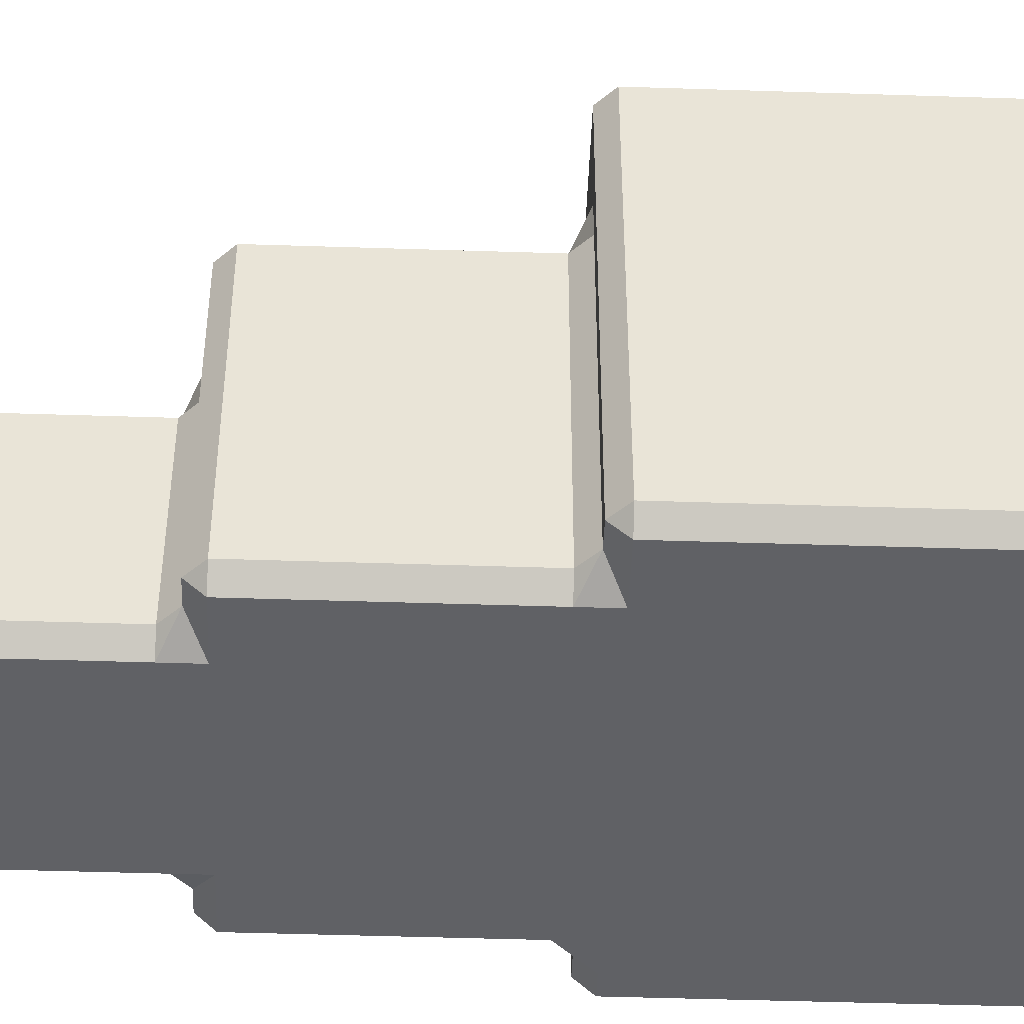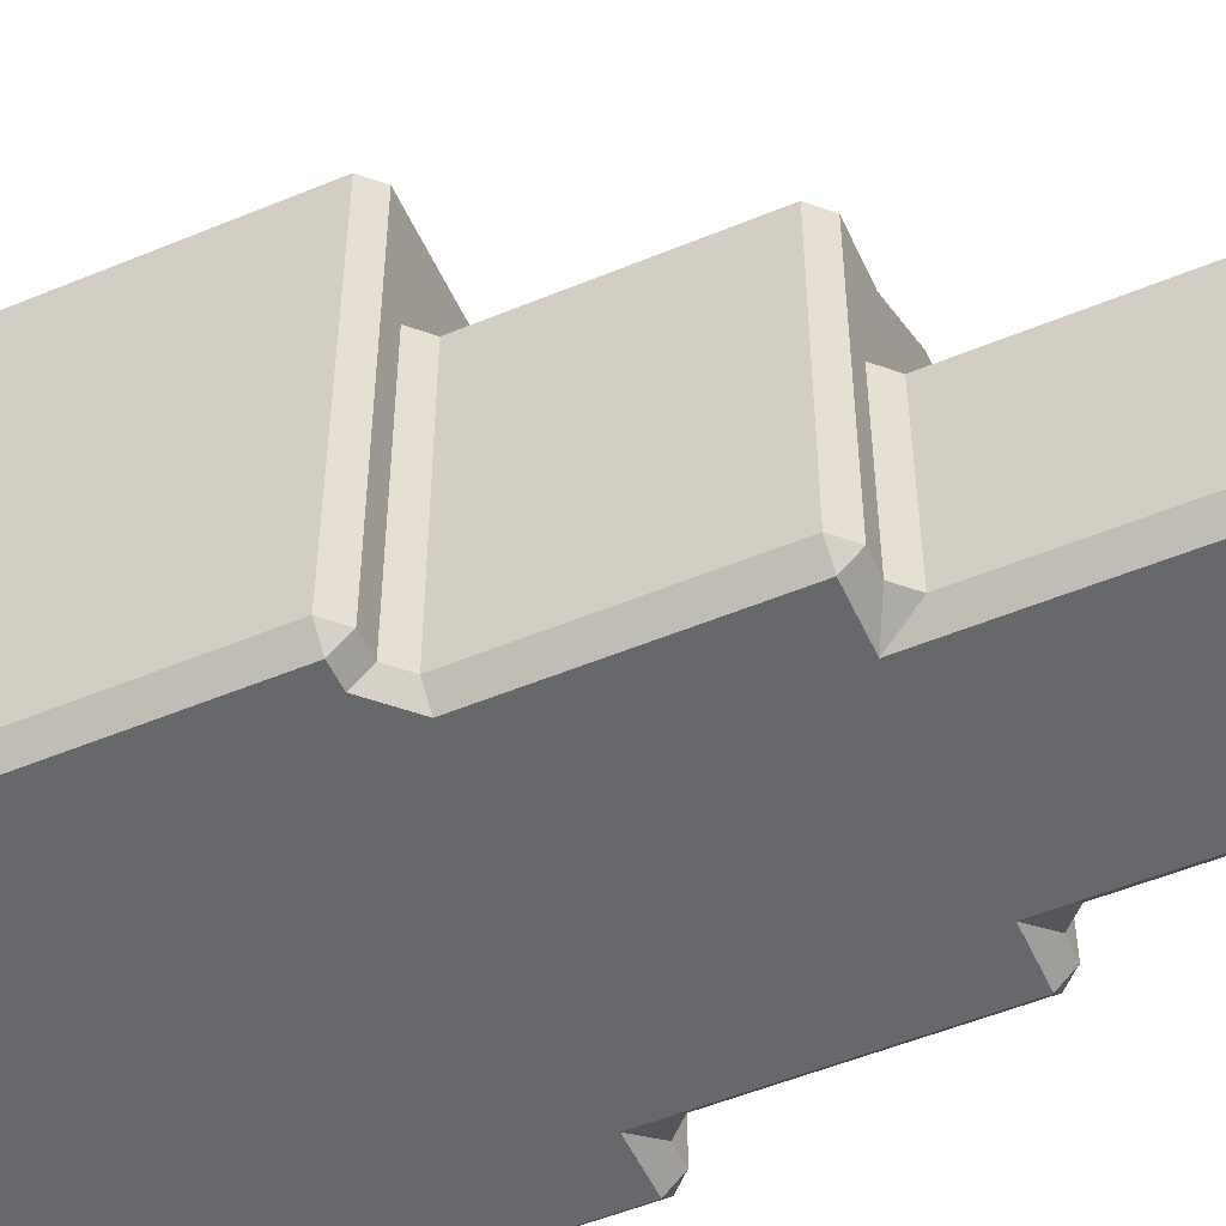
<metadata>
{"format":"obj","ext":"obj","renderer":"f3d","projection":"perspective","resolution":1024,"background":"white","views":[{"elev":-47.6,"azim":-92.1,"up":"+Y"},{"elev":-52.3,"azim":114.1,"up":"+Y"}]}
</metadata>
<code>
o Cube
v -0.9271 1 -0.9271
v -0.9271 0.9271 -1
v -1 0.9271 -0.9271
v -0.9271 -1 -0.9271
v -1 -0.9271 -0.9271
v -0.9271 -0.9271 -1
v 1 0.9271 -0.9271
v 0.9271 0.9271 -1
v 0.9271 1 -0.9271
v 0.9271 -0.9271 -1
v 1 -0.9271 -0.9271
v 0.9271 -1 -0.9271
v -0.9271 0.9271 1
v -0.9271 1 0.9271
v -1 0.9271 0.9271
v -0.9271 -1 0.9271
v -0.9271 -0.9271 1
v -1 -0.9271 0.9271
v 0.9271 0.9271 1
v 1 0.9271 0.9271
v 0.9271 1 0.9271
v 0.9271 -0.9271 1
v 0.9271 -1 0.9271
v 1 -0.9271 0.9271
v -0.07286 -0.9271 1
v -0.07286 -1 0.9271
v 0.07286 -1 0.9271
v 0.07286 -0.9271 1
v -0.07286 1.149 -1
v -0.07286 1.222 -0.9271
v 0.07286 1.222 -0.9271
v 0.07286 1.149 -1
v 0.07286 0.9483 0.8618
v 0.07286 1.021 0.7889
v -0.07286 1.021 0.7889
v -0.07286 0.9483 0.8618
v 0.07286 -1 -1.073
v 0.07286 -1 -0.9271
v -0.07286 -1 -0.9271
v -0.07286 -1 -1.073
v 0.4271 -1 0.9271
v 0.5729 -1 0.9271
v 0.5729 -0.9271 1
v 0.4271 -0.9271 1
v 0.4271 0.9271 -1
v 0.4271 1 -0.9271
v 0.5729 1 -0.9271
v 0.5729 0.9271 -1
v 0.4271 0.9271 1
v 0.5729 0.9271 1
v 0.5729 1 0.9271
v 0.4271 1 0.9271
v 0.4271 -1 -1.073
v 0.5729 -1 -1.073
v 0.5729 -1 -0.9271
v 0.4271 -1 -0.9271
v -0.4271 0.9271 1
v -0.4271 1 0.9271
v -0.5729 1 0.9271
v -0.5729 0.9271 1
v -0.4271 -1 -1.073
v -0.4271 -1 -0.9271
v -0.5729 -1 -0.9271
v -0.5729 -1 -1.073
v -0.4271 -0.9271 1
v -0.5729 -0.9271 1
v -0.5729 -1 0.9271
v -0.4271 -1 0.9271
v -0.4271 0.9271 -1
v -0.5729 0.9271 -1
v -0.5729 1 -0.9271
v -0.4271 1 -0.9271
v -0.9271 0.07286 -1
v -0.9271 -0.07286 -1
v -1 -0.07286 -0.9271
v -1 0.07286 -0.9271
v 0.9271 -0.07286 1
v 1 -0.07286 0.9271
v 1 0.07286 0.9271
v 0.9271 0.07286 1
v 1 0.07286 -0.9271
v 1 -0.07286 -0.9271
v 0.9271 -0.07286 -1
v 0.9271 0.07286 -1
v -0.9271 0.07286 1
v -1 0.07286 0.9271
v -1 -0.07286 0.9271
v -0.9271 -0.07286 1
v -0.5 -0.07286 -3.447
v -0.4271 0 -3.447
v -0.4271 -0.07286 -3.52
v 0.07286 0.07286 1.098
v -0.07286 0.07286 1.098
v -0.07286 -0.07286 1.098
v 0.07286 -0.07286 1.098
v 0.4271 0.07286 1
v 0.4271 -0.07286 1
v 0.5729 -0.07286 1
v 0.5729 0.07286 1
v 0.4271 0 -3.447
v 0.5 -0.07286 -3.447
v 0.4271 -0.07286 -3.52
v -0.07286 0.2217 -3.447
v 0.07286 0.2217 -3.447
v 0.07286 0.1488 -3.52
v -0.07286 0.1488 -3.52
v -0.5729 0.07286 1
v -0.5729 -0.07286 1
v -0.4271 -0.07286 1
v -0.4271 0.07286 1
v 0.9271 0.5729 1
v 0.9271 0.4271 1
v 1 0.4271 0.9271
v 1 0.5729 0.9271
v -0.9271 0.4271 -1
v -1 0.4271 -0.9271
v -1 0.5729 -0.9271
v -0.9271 0.5729 -1
v 1 0.4271 -0.9271
v 0.9271 0.4271 -1
v 0.9271 0.5729 -1
v 1 0.5729 -0.9271
v -0.9271 0.4271 1
v -0.9271 0.5729 1
v -1 0.5729 0.9271
v -1 0.4271 0.9271
v -0.07286 0.5729 -1
v 0.07286 0.5729 -1
v 0.07286 0.7217 -1.073
v -0.07286 0.7217 -1.073
v 0.07286 0.4271 1
v 0.07286 0.5729 1
v -0.07286 0.5729 1
v -0.07286 0.4271 1
v 0.4271 0.4271 1
v 0.5729 0.4271 1
v 0.5729 0.5729 1
v 0.4271 0.5729 1
v 0.5729 0.5 -1.073
v 0.4271 0.5 -1.073
v 0.4271 0.5729 -1
v 0.5729 0.5729 -1
v -0.4271 0.5729 -1
v -0.4271 0.5 -1.073
v -0.5729 0.5 -1.073
v -0.5729 0.5729 -1
v -0.5729 0.4271 1
v -0.4271 0.4271 1
v -0.4271 0.5729 1
v -0.5729 0.5729 1
v -0.9271 -0.5729 -1
v -1 -0.5729 -0.9271
v -1 -0.4271 -0.9271
v -0.9271 -0.4271 -1
v 0.9271 -0.5729 -1
v 0.9271 -0.4271 -1
v 1 -0.4271 -0.9271
v 1 -0.5729 -0.9271
v -1 -0.5729 0.9271
v -0.9271 -0.5729 1
v -0.9271 -0.4271 1
v -1 -0.4271 0.9271
v -0.4271 -1 -3.447
v -0.5 -0.9271 -3.447
v -0.4271 -0.9271 -3.52
v -0.07286 -0.5729 1
v 0.07286 -0.5729 1
v 0.07286 -0.4271 1
v -0.07286 -0.4271 1
v 0.5729 -0.5729 1
v 0.5729 -0.4271 1
v 0.4271 -0.4271 1
v 0.4271 -0.5729 1
v 0.5 -0.9271 -3.447
v 0.4271 -1 -3.447
v 0.4271 -0.9271 -3.52
v -0.07286 -0.9271 -3.52
v 0.07286 -0.9271 -3.52
v 0.07286 -1 -3.447
v -0.07286 -1 -3.447
v -0.5729 -0.5729 1
v -0.4271 -0.5729 1
v -0.4271 -0.4271 1
v -0.5729 -0.4271 1
v 0.9271 -0.4271 1
v 0.9271 -0.5729 1
v 1 -0.5729 0.9271
v 1 -0.4271 0.9271
v 0.8229 -1 0.9271
v 0.8229 -0.9271 1
v 0.6771 -0.9271 1
v 0.6771 -1 0.9271
v 0.8229 1 -0.9271
v 0.8229 0.9271 -1
v 0.6771 0.9271 -1
v 0.6771 1 -0.9271
v 0.6771 1 0.9271
v 0.6771 0.9271 1
v 0.8229 0.9271 1
v 0.8229 1 0.9271
v 0.6771 -1 -0.9271
v 0.6771 -1 -1.073
v 0.75 -0.9271 -1.073
v 0.8229 -0.9271 -1
v 0.8229 -1 -0.9271
v 0.6771 -0.07286 1
v 0.8229 -0.07286 1
v 0.8229 0.07286 1
v 0.6771 0.07286 1
v 0.8229 -0.07286 -1
v 0.75 -0.07286 -1.073
v 0.75 0.07286 -1.073
v 0.8229 0.07286 -1
v 0.6771 0.5729 1
v 0.6771 0.4271 1
v 0.8229 0.4271 1
v 0.8229 0.5729 1
v 0.8229 0.5729 -1
v 0.8229 0.4271 -1
v 0.75 0.4271 -1.073
v 0.6771 0.5 -1.073
v 0.6771 0.5729 -1
v 0.8229 -0.4271 -1
v 0.8229 -0.5729 -1
v 0.75 -0.5729 -1.073
v 0.75 -0.4271 -1.073
v 0.6771 -0.4271 1
v 0.6771 -0.5729 1
v 0.8229 -0.5729 1
v 0.8229 -0.4271 1
v -0.8229 0.9271 1
v -0.6771 0.9271 1
v -0.6771 1 0.9271
v -0.8229 1 0.9271
v -0.8229 -1 -0.9271
v -0.8229 -0.9271 -1
v -0.75 -0.9271 -1.073
v -0.6771 -1 -1.073
v -0.6771 -1 -0.9271
v -0.6771 -1 0.9271
v -0.6771 -0.9271 1
v -0.8229 -0.9271 1
v -0.8229 -1 0.9271
v -0.6771 1 -0.9271
v -0.6771 0.9271 -1
v -0.8229 0.9271 -1
v -0.8229 1 -0.9271
v -0.75 -0.07286 -1.073
v -0.8229 -0.07286 -1
v -0.8229 0.07286 -1
v -0.75 0.07286 -1.073
v -0.8229 -0.07286 1
v -0.6771 -0.07286 1
v -0.6771 0.07286 1
v -0.8229 0.07286 1
v -0.6771 0.5729 -1
v -0.6771 0.5 -1.073
v -0.75 0.4271 -1.073
v -0.8229 0.4271 -1
v -0.8229 0.5729 -1
v -0.8229 0.5729 1
v -0.8229 0.4271 1
v -0.6771 0.4271 1
v -0.6771 0.5729 1
v -0.8229 -0.4271 1
v -0.8229 -0.5729 1
v -0.6771 -0.5729 1
v -0.6771 -0.4271 1
v -0.75 -0.4271 -1.073
v -0.75 -0.5729 -1.073
v -0.8229 -0.5729 -1
v -0.8229 -0.4271 -1
v -0.07286 -1 -2.048
v -0.07286 -1 -2.194
v 0.07286 -1 -2.194
v 0.07286 -1 -2.048
v 0.5729 -1 -2.048
v 0.4271 -1 -2.048
v 0.4271 -1 -2.194
v 0.5 -0.9271 -2.194
v 0.5729 -0.9271 -2.121
v -0.5729 -1 -2.048
v -0.5729 -0.9271 -2.121
v -0.5 -0.9271 -2.194
v -0.4271 -1 -2.194
v -0.4271 -1 -2.048
v -0.07286 0.07286 -2.121
v 0.07286 0.07286 -2.121
v 0.07286 0.2217 -2.194
v -0.07286 0.2217 -2.194
v 0.5729 0.07286 -2.121
v 0.5729 -0.07286 -2.121
v 0.5 -0.07286 -2.194
v 0.4271 0 -2.194
v 0.4271 0.07286 -2.121
v -0.4271 0.07286 -2.121
v -0.4271 0 -2.194
v -0.5 -0.07286 -2.194
v -0.5729 -0.07286 -2.121
v -0.5729 0.07286 -2.121
v -0.07286 0.7217 -2.048
v 0.07286 0.7217 -2.048
v 0.07286 0.6488 -2.121
v -0.07286 0.6488 -2.121
v 0.5729 0.5 -2.048
v 0.5729 0.4271 -2.121
v 0.4271 0.4271 -2.121
v 0.4271 0.5 -2.048
v -0.4271 0.5 -2.048
v -0.4271 0.4271 -2.121
v -0.5729 0.4271 -2.121
v -0.5729 0.5 -2.048
v 0.5 -0.5729 -2.194
v 0.5 -0.4271 -2.194
v 0.5729 -0.4271 -2.121
v 0.5729 -0.5729 -2.121
v -0.5 -0.5729 -2.194
v -0.5729 -0.5729 -2.121
v -0.5729 -0.4271 -2.121
v -0.5 -0.4271 -2.194
v 0.75 -0.9271 -2.048
v 0.6771 -1 -2.048
v 0.6771 -0.9271 -2.121
v 0.75 -0.07286 -2.048
v 0.6771 -0.07286 -2.121
v 0.6771 0.07286 -2.121
v 0.75 0.07286 -2.048
v 0.75 0.4271 -2.048
v 0.6771 0.4271 -2.121
v 0.6771 0.5 -2.048
v 0.75 -0.4271 -2.048
v 0.75 -0.5729 -2.048
v 0.6771 -0.5729 -2.121
v 0.6771 -0.4271 -2.121
v -0.75 -0.9271 -2.048
v -0.6771 -0.9271 -2.121
v -0.6771 -1 -2.048
v -0.75 -0.07286 -2.048
v -0.75 0.07286 -2.048
v -0.6771 0.07286 -2.121
v -0.6771 -0.07286 -2.121
v -0.75 0.4271 -2.048
v -0.6771 0.5 -2.048
v -0.6771 0.4271 -2.121
v -0.75 -0.4271 -2.048
v -0.6771 -0.4271 -2.121
v -0.6771 -0.5729 -2.121
v -0.75 -0.5729 -2.048
v 0.07286 -0.5729 -3.52
v -0.07286 -0.5729 -3.52
v -0.07286 -0.4271 -3.52
v 0.07286 -0.4271 -3.52
v 0.5 -0.5729 -3.447
v 0.4271 -0.5729 -3.52
v 0.4271 -0.4271 -3.52
v 0.5 -0.4271 -3.447
v -0.5 -0.5729 -3.447
v -0.5 -0.4271 -3.447
v -0.4271 -0.4271 -3.52
v -0.4271 -0.5729 -3.52
f 194 121 218
f 200 9 193
f 266 17 242
f 231 124 261
f 224 10 204
f 2 260 118
f 49 132 138
f 38 41 27
f 133 57 149
f 34 46 31
f 54 322 202
f 69 127 143
f 72 35 30
f 128 45 141
f 60 264 150
f 238 282 64
f 115 250 73
f 37 278 53
f 215 99 209
f 285 180 274
f 61 273 40
f 294 104 289
f 134 110 93
f 258 339 251
f 74 272 154
f 262 85 255
f 320 89 358
f 119 79 81
f 169 109 183
f 228 43 191
f 145 343 257
f 206 171 227
f 97 168 172
f 270 335 237
f 87 153 162
f 210 156 223
f 252 161 265
f 112 208 80
f 205 23 189
f 19 217 111
f 158 24 11
f 151 236 6
f 181 241 66
f 62 26 68
f 55 192 42
f 316 323 281
f 226 324 211
f 173 28 44
f 166 65 25
f 221 305 139
f 212 328 220
f 219 84 213
f 248 345 269
f 82 188 157
f 186 190 22
f 198 137 214
f 51 196 47
f 48 222 142
f 7 114 122
f 245 146 256
f 108 268 184
f 126 76 86
f 140 302 129
f 77 230 185
f 4 243 16
f 159 5 18
f 15 117 125
f 239 67 240
f 280 353 313
f 147 254 107
f 341 319 346
f 306 326 291
f 288 307 295
f 203 332 225
f 91 351 359
f 310 287 296
f 347 283 336
f 292 334 315
f 344 300 340
f 233 71 244
f 130 309 144
f 314 101 293
f 96 131 92
f 317 164 284
f 279 179 175
f 349 176 178
f 352 102 355
f 290 90 297
f 360 177 165
f 1 2 3
f 4 5 6
f 7 8 9
f 10 11 12
f 13 14 15
f 16 17 18
f 19 20 21
f 22 23 24
f 26 28 25
f 30 32 29
f 34 36 33
f 38 40 37
f 42 44 41
f 46 48 45
f 50 52 49
f 54 56 53
f 58 60 57
f 62 64 61
f 66 68 65
f 70 72 69
f 74 76 73
f 78 80 77
f 82 84 81
f 86 88 85
f 89 90 91
f 93 95 92
f 97 99 96
f 100 101 102
f 104 106 103
f 108 110 107
f 112 114 111
f 116 118 115
f 120 122 119
f 124 126 123
f 128 130 127
f 132 134 131
f 136 138 135
f 140 142 139
f 144 146 143
f 148 150 147
f 152 154 151
f 156 158 155
f 160 162 159
f 163 164 165
f 167 169 166
f 171 173 170
f 174 175 176
f 178 180 177
f 182 184 181
f 186 188 185
f 190 192 189
f 194 196 193
f 198 200 197
f 202 204 205
f 207 209 206
f 211 213 210
f 215 217 214
f 219 221 222
f 224 226 223
f 228 230 227
f 232 234 231
f 236 238 239
f 241 243 240
f 245 247 244
f 249 251 248
f 253 255 252
f 257 259 260
f 262 264 261
f 266 268 265
f 270 272 269
f 273 275 276
f 278 280 281
f 283 285 286
f 288 290 287
f 292 294 295
f 297 299 300
f 302 304 301
f 306 308 305
f 310 312 309
f 314 316 313
f 318 320 317
f 321 322 323
f 325 327 324
f 328 329 330
f 332 334 331
f 335 336 337
f 339 341 338
f 342 343 344
f 346 348 345
f 350 352 349
f 354 356 353
f 358 360 357
f 23 190 189
f 16 5 4
f 6 152 151
f 20 111 114
f 11 155 158
f 18 160 159
f 21 7 9
f 9 194 193
f 12 24 23
f 14 231 234
f 1 15 14
f 4 236 235
f 26 65 68
f 72 29 69
f 52 33 49
f 38 53 56
f 174 354 353
f 27 39 38
f 25 167 166
f 31 35 34
f 41 28 27
f 46 32 31
f 51 198 197
f 55 202 201
f 44 170 173
f 178 350 349
f 42 56 55
f 47 52 51
f 58 36 35
f 62 40 39
f 67 241 240
f 71 245 244
f 72 59 58
f 68 63 62
f 179 176 175
f 66 182 181
f 73 116 115
f 78 185 188
f 81 120 119
f 86 123 126
f 54 278 277
f 93 131 134
f 96 136 135
f 37 273 276
f 140 305 308
f 107 148 147
f 110 94 93
f 61 282 286
f 335 238 237
f 99 206 209
f 92 97 96
f 270 345 348
f 76 87 86
f 84 210 213
f 85 252 255
f 79 82 81
f 113 80 79
f 118 3 2
f 122 8 7
f 125 13 15
f 128 29 32
f 133 33 36
f 138 50 49
f 142 45 48
f 143 70 69
f 150 57 60
f 149 134 133
f 146 257 256
f 128 140 129
f 137 215 214
f 132 135 138
f 143 130 144
f 117 126 125
f 121 219 218
f 124 262 261
f 114 119 122
f 154 75 74
f 157 83 82
f 162 88 87
f 221 328 330
f 169 95 94
f 172 98 97
f 324 212 211
f 145 309 312
f 184 109 108
f 187 22 24
f 188 158 157
f 161 266 265
f 156 224 223
f 153 159 162
f 302 130 129
f 168 173 172
f 171 228 227
f 226 332 331
f 322 203 202
f 183 166 169
f 192 43 42
f 196 48 47
f 200 19 21
f 205 10 12
f 208 77 80
f 248 339 338
f 217 112 111
f 222 139 142
f 343 258 257
f 230 186 185
f 191 229 228
f 204 225 224
f 213 220 219
f 209 216 215
f 223 211 210
f 227 207 206
f 214 199 198
f 218 195 194
f 189 201 205
f 193 197 200
f 233 60 59
f 239 64 63
f 243 17 16
f 247 2 1
f 250 74 73
f 254 108 107
f 260 115 118
f 264 147 150
f 268 181 184
f 272 151 154
f 237 271 270
f 242 267 266
f 255 263 262
f 251 259 258
f 265 253 252
f 269 249 248
f 256 246 245
f 240 235 239
f 244 234 233
f 261 232 231
f 276 279 278
f 280 175 174
f 277 323 322
f 281 313 316
f 273 285 274
f 284 318 317
f 288 304 303
f 291 307 306
f 296 311 310
f 300 341 340
f 288 294 289
f 296 290 297
f 312 344 343
f 308 303 302
f 309 304 310
f 180 275 274
f 315 293 292
f 320 299 298
f 298 90 89
f 104 290 289
f 319 347 346
f 326 292 291
f 330 306 305
f 334 316 315
f 321 333 332
f 327 329 328
f 331 325 324
f 337 283 282
f 336 348 347
f 340 342 344
f 346 338 341
f 163 177 180
f 165 357 360
f 100 105 104
f 90 106 91
f 352 106 105
f 356 102 101
f 91 358 89
f 351 360 359
f 355 349 352
f 353 314 313
f 294 101 100
f 358 317 320
f 285 164 163
f 14 247 1
f 194 8 121
f 200 21 9
f 266 160 17
f 231 13 124
f 224 155 10
f 2 246 260
f 49 33 132
f 38 56 41
f 133 36 57
f 34 52 46
f 54 277 322
f 69 29 127
f 72 58 35
f 128 32 45
f 60 232 264
f 238 337 282
f 115 259 250
f 37 276 278
f 215 136 99
f 285 163 180
f 61 286 273
f 294 100 104
f 134 148 110
f 258 342 339
f 74 249 272
f 262 123 85
f 320 298 89
f 119 113 79
f 169 94 109
f 228 170 43
f 145 312 343
f 206 98 171
f 97 95 168
f 270 348 335
f 87 75 153
f 210 83 156
f 252 88 161
f 112 216 208
f 205 12 23
f 19 199 217
f 158 187 24
f 151 271 236
f 181 267 241
f 62 39 26
f 55 201 192
f 316 333 323
f 226 331 324
f 173 167 28
f 166 182 65
f 221 330 305
f 212 327 328
f 219 120 84
f 248 338 345
f 82 78 188
f 186 229 190
f 198 50 137
f 51 197 196
f 48 195 222
f 7 20 114
f 245 70 146
f 108 253 268
f 126 116 76
f 140 308 302
f 77 207 230
f 4 235 243
f 159 152 5
f 15 3 117
f 239 63 67
f 280 174 353
f 147 263 254
f 341 299 319
f 306 329 326
f 288 303 307
f 203 321 332
f 91 106 351
f 310 304 287
f 347 318 283
f 292 325 334
f 344 311 300
f 233 59 71
f 130 301 309
f 314 356 101
f 96 135 131
f 317 357 164
f 279 275 179
f 349 354 176
f 352 105 102
f 290 103 90
f 360 350 177
f 26 27 28
f 30 31 32
f 34 35 36
f 38 39 40
f 42 43 44
f 46 47 48
f 50 51 52
f 54 55 56
f 58 59 60
f 62 63 64
f 66 67 68
f 70 71 72
f 74 75 76
f 78 79 80
f 82 83 84
f 86 87 88
f 93 94 95
f 97 98 99
f 104 105 106
f 108 109 110
f 112 113 114
f 116 117 118
f 120 121 122
f 124 125 126
f 128 129 130
f 132 133 134
f 136 137 138
f 140 141 142
f 144 145 146
f 148 149 150
f 152 153 154
f 156 157 158
f 160 161 162
f 167 168 169
f 171 172 173
f 178 179 180
f 182 183 184
f 186 187 188
f 190 191 192
f 194 195 196
f 198 199 200
f 205 201 202
f 202 203 204
f 207 208 209
f 211 212 213
f 215 216 217
f 222 218 219
f 219 220 221
f 224 225 226
f 228 229 230
f 232 233 234
f 239 235 236
f 236 237 238
f 241 242 243
f 245 246 247
f 249 250 251
f 253 254 255
f 260 256 257
f 257 258 259
f 262 263 264
f 266 267 268
f 270 271 272
f 273 274 275
f 281 277 278
f 278 279 280
f 286 282 283
f 283 284 285
f 288 289 290
f 295 291 292
f 292 293 294
f 300 296 297
f 297 298 299
f 302 303 304
f 306 307 308
f 310 311 312
f 314 315 316
f 318 319 320
f 325 326 327
f 332 333 334
f 339 340 341
f 346 347 348
f 350 351 352
f 354 355 356
f 358 359 360
f 23 22 190
f 16 18 5
f 6 5 152
f 20 19 111
f 11 10 155
f 18 17 160
f 21 20 7
f 9 8 194
f 12 11 24
f 14 13 231
f 1 3 15
f 4 6 236
f 26 25 65
f 72 30 29
f 52 34 33
f 38 37 53
f 174 176 354
f 27 26 39
f 25 28 167
f 31 30 35
f 41 44 28
f 46 45 32
f 51 50 198
f 55 54 202
f 44 43 170
f 178 177 350
f 42 41 56
f 47 46 52
f 58 57 36
f 62 61 40
f 67 66 241
f 71 70 245
f 72 71 59
f 68 67 63
f 179 178 176
f 66 65 182
f 73 76 116
f 78 77 185
f 81 84 120
f 86 85 123
f 54 53 278
f 93 92 131
f 96 99 136
f 37 40 273
f 140 139 305
f 107 110 148
f 110 109 94
f 61 64 282
f 335 337 238
f 99 98 206
f 92 95 97
f 270 269 345
f 76 75 87
f 84 83 210
f 85 88 252
f 79 78 82
f 113 112 80
f 118 117 3
f 122 121 8
f 125 124 13
f 128 127 29
f 133 132 33
f 138 137 50
f 142 141 45
f 143 146 70
f 150 149 57
f 149 148 134
f 146 145 257
f 128 141 140
f 137 136 215
f 132 131 135
f 143 127 130
f 117 116 126
f 121 120 219
f 124 123 262
f 114 113 119
f 154 153 75
f 157 156 83
f 162 161 88
f 221 220 328
f 169 168 95
f 172 171 98
f 324 327 212
f 145 144 309
f 184 183 109
f 187 186 22
f 188 187 158
f 161 160 266
f 156 155 224
f 153 152 159
f 302 301 130
f 168 167 173
f 171 170 228
f 226 225 332
f 322 321 203
f 183 182 166
f 192 191 43
f 196 195 48
f 200 199 19
f 205 204 10
f 208 207 77
f 248 251 339
f 217 216 112
f 222 221 139
f 343 342 258
f 230 229 186
f 191 190 229
f 204 203 225
f 213 212 220
f 209 208 216
f 223 226 211
f 227 230 207
f 214 217 199
f 218 222 195
f 189 192 201
f 193 196 197
f 233 232 60
f 239 238 64
f 243 242 17
f 247 246 2
f 250 249 74
f 254 253 108
f 260 259 115
f 264 263 147
f 268 267 181
f 272 271 151
f 237 236 271
f 242 241 267
f 255 254 263
f 251 250 259
f 265 268 253
f 269 272 249
f 256 260 246
f 240 243 235
f 244 247 234
f 261 264 232
f 276 275 279
f 280 279 175
f 277 281 323
f 281 280 313
f 273 286 285
f 284 283 318
f 288 287 304
f 291 295 307
f 296 300 311
f 300 299 341
f 288 295 294
f 296 287 290
f 312 311 344
f 308 307 303
f 309 301 304
f 180 179 275
f 315 314 293
f 320 319 299
f 298 297 90
f 104 103 290
f 319 318 347
f 326 325 292
f 330 329 306
f 334 333 316
f 321 323 333
f 327 326 329
f 331 334 325
f 337 336 283
f 336 335 348
f 340 339 342
f 346 345 338
f 163 165 177
f 165 164 357
f 100 102 105
f 90 103 106
f 352 351 106
f 356 355 102
f 91 359 358
f 351 350 360
f 355 354 349
f 353 356 314
f 294 293 101
f 358 357 317
f 285 284 164
f 14 234 247

</code>
